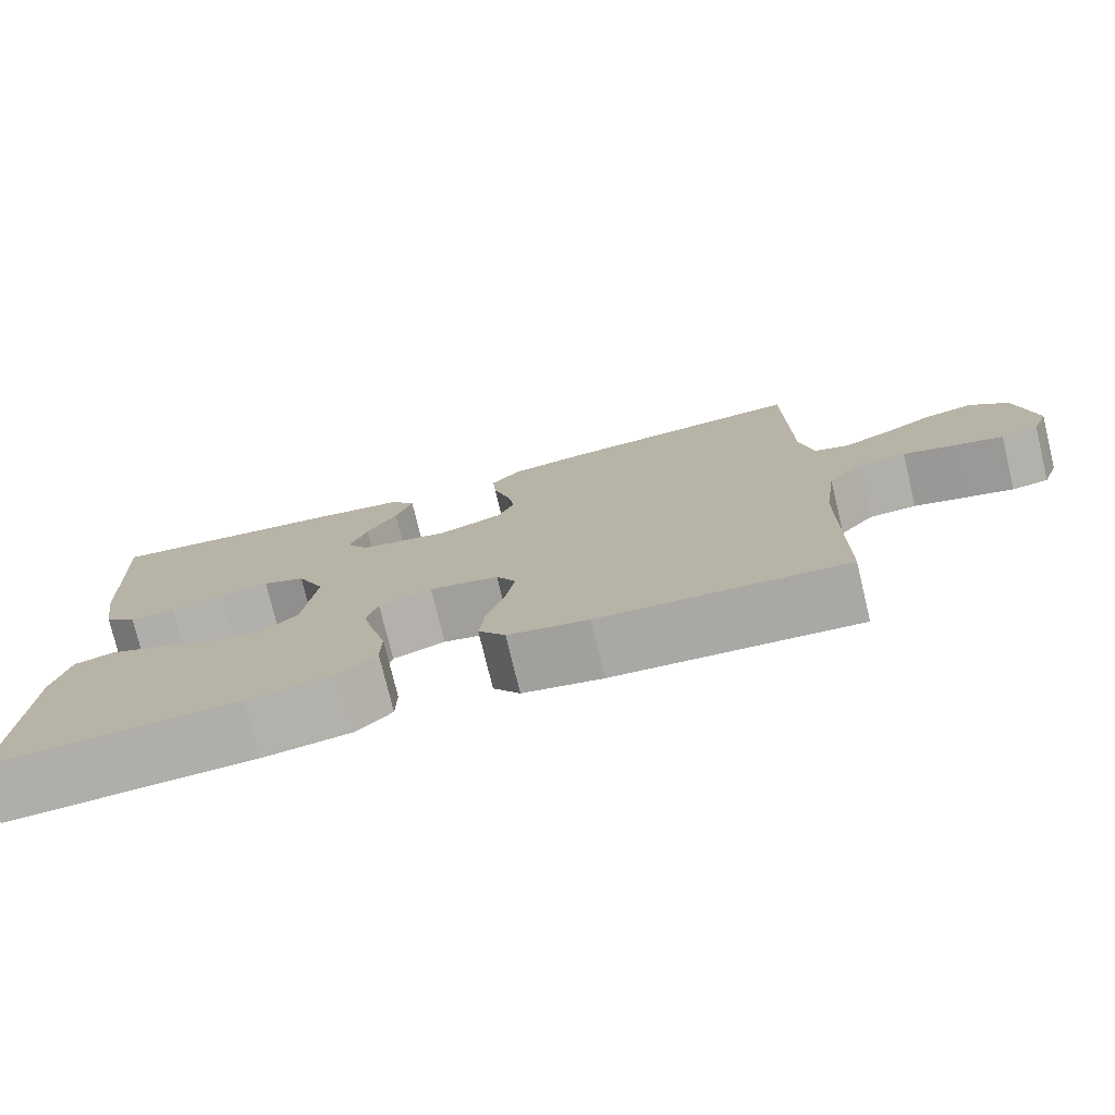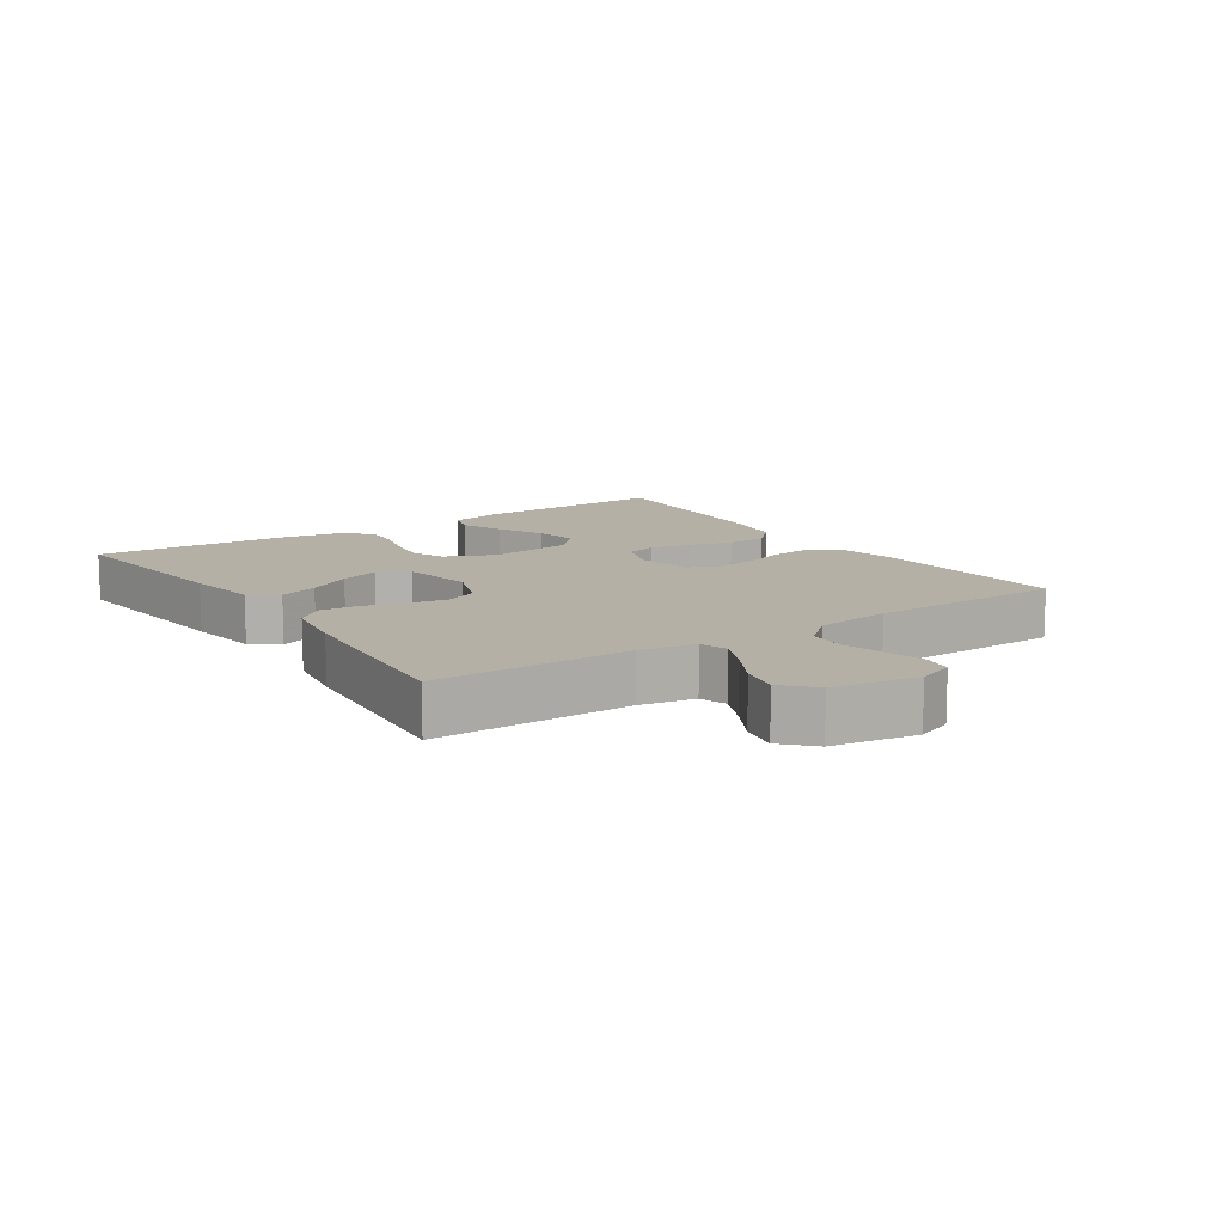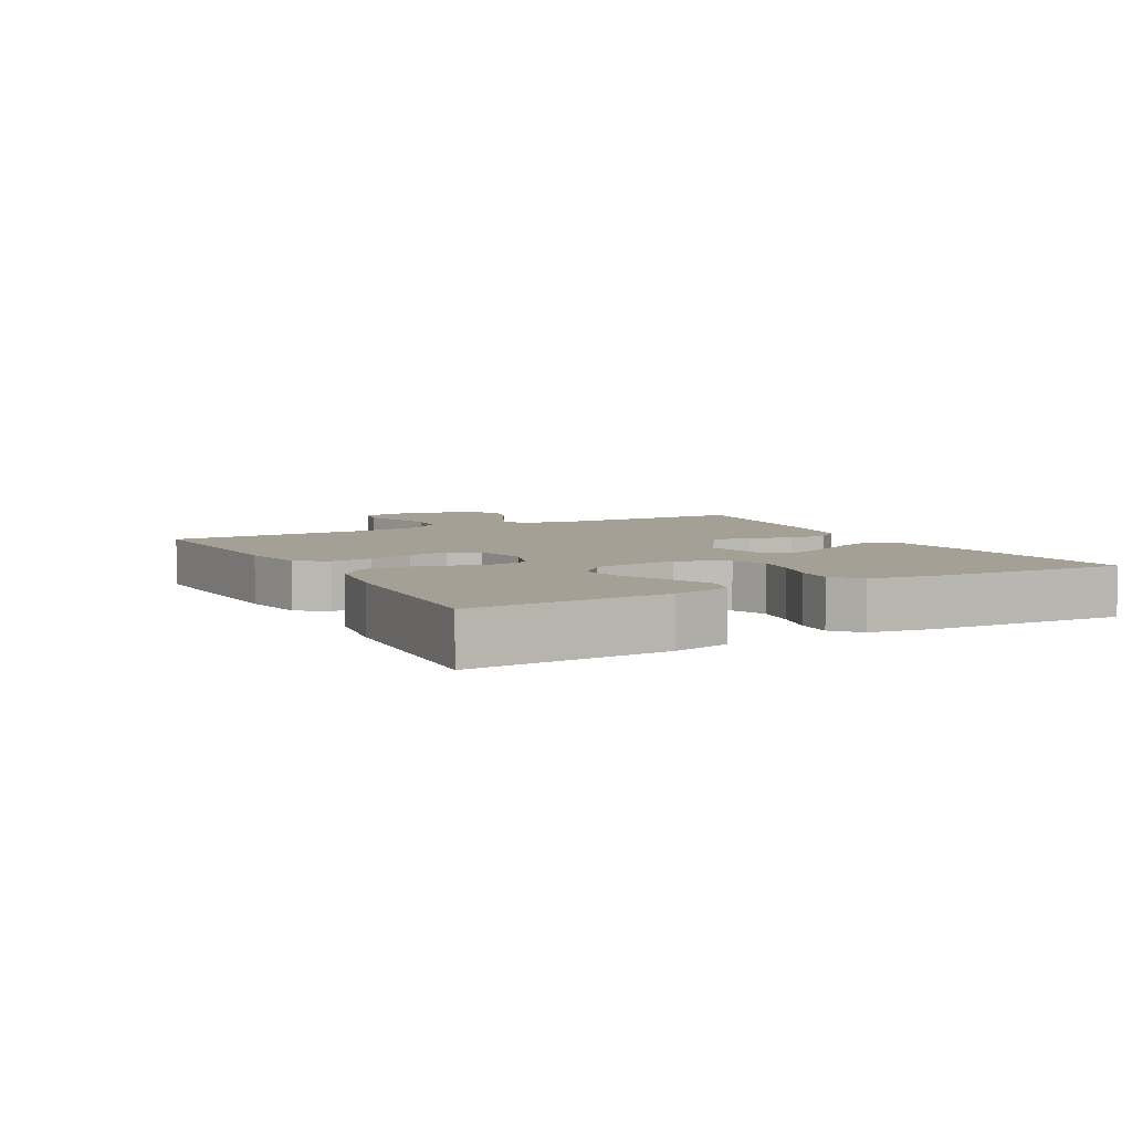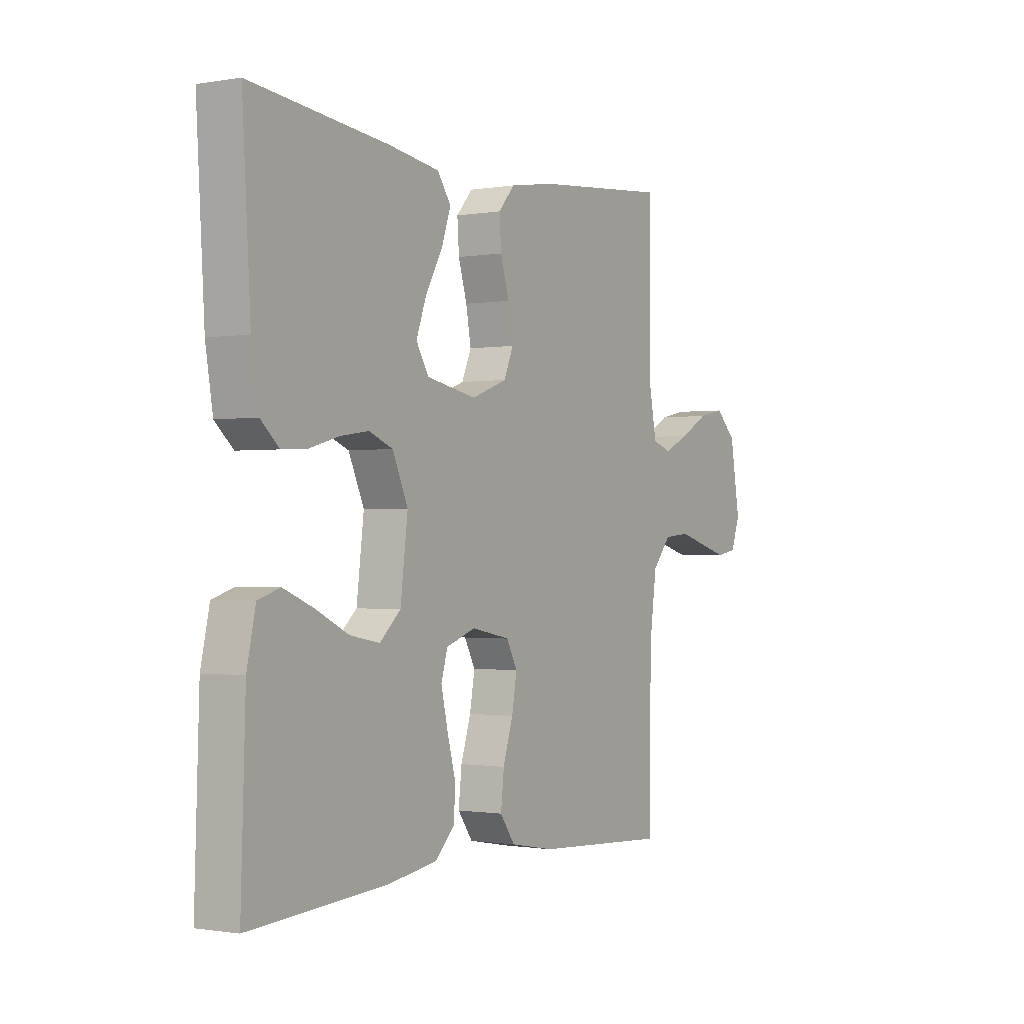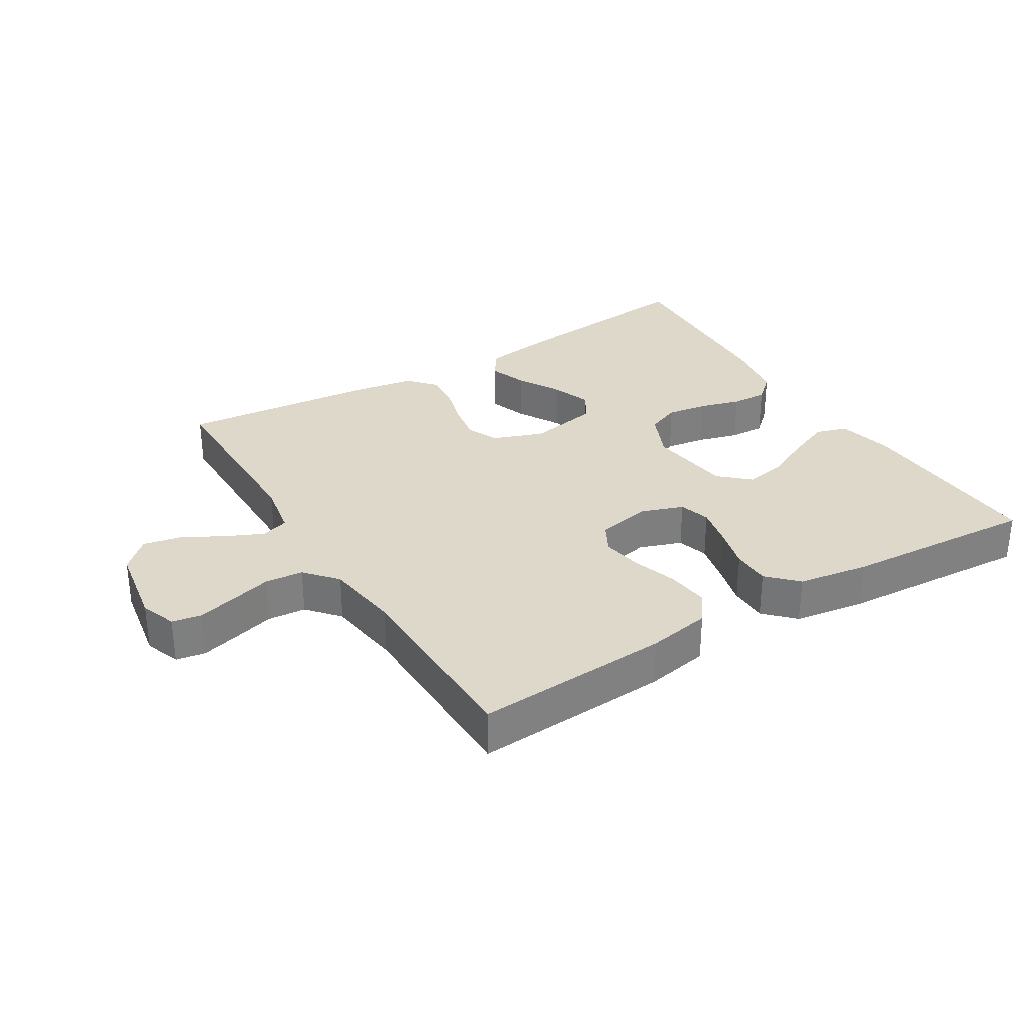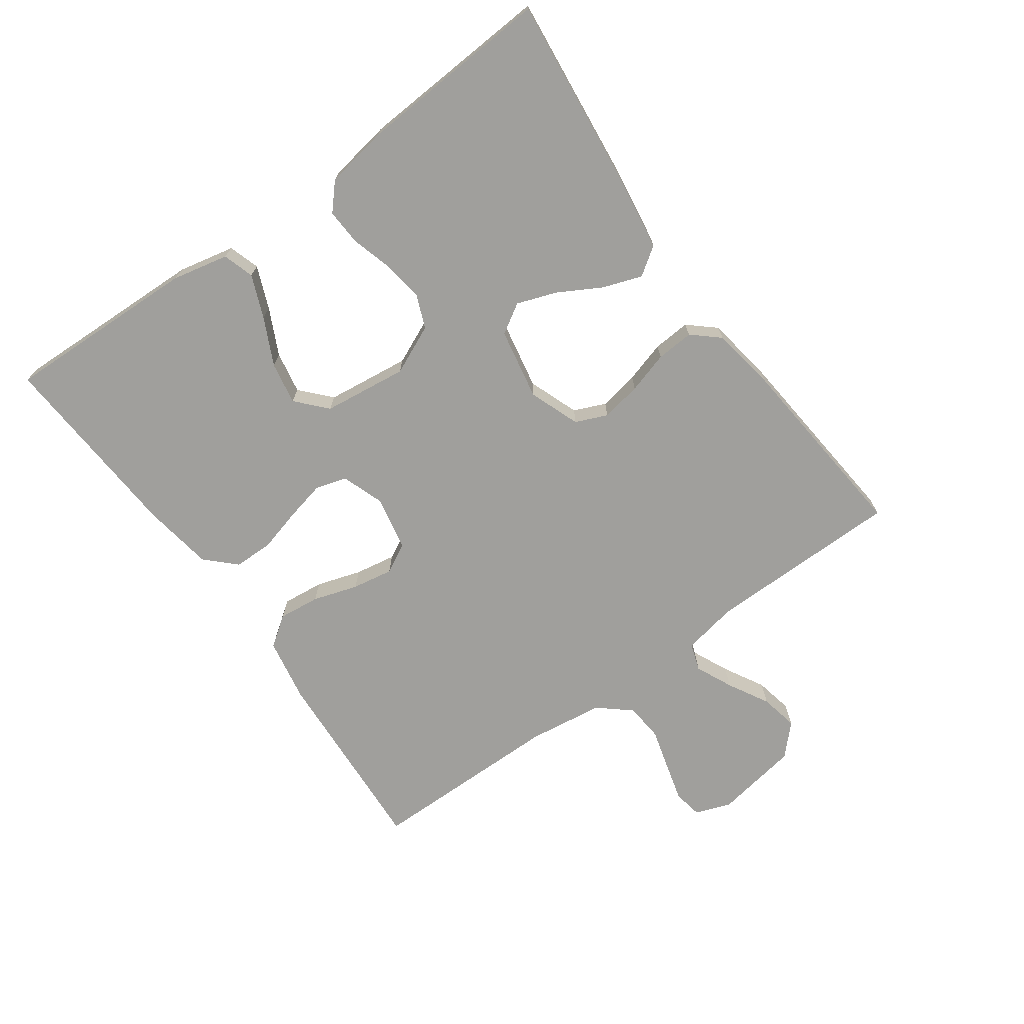
<metadata>
{"format":"obj","ext":"obj","renderer":"f3d","projection":"perspective","resolution":1024,"background":"white","views":[{"elev":-76.5,"azim":13.6,"up":"+Z"},{"elev":11.7,"azim":56.0,"up":"+Y"},{"elev":5.9,"azim":-118.6,"up":"+Y"},{"elev":-0.9,"azim":-58.0,"up":"+Z"},{"elev":31.0,"azim":148.5,"up":"+Y"},{"elev":-71.2,"azim":-54.3,"up":"+Y"}]}
</metadata>
<code>
v 0.5 0.07 0.5
v 0.502 0.07 0.2
v 0.518 0.07 0.115
v 0.56 0.07 0.101
v 0.617 0.07 0.127
v 0.68 0.07 0.162
v 0.739 0.07 0.174
v 0.785 0.07 0.13
v 0.807 0.07 0
v 0.787 0.07 -0.055
v 0.742 0.07 -0.063
v 0.683 0.07 -0.047
v 0.619 0.07 -0.029
v 0.56 0.07 -0.034
v 0.518 0.07 -0.083
v 0.502 0.07 -0.2
v 0.5 0.07 -0.5
v 0.2 0.07 -0.482
v 0.102 0.07 -0.464
v 0.069 0.07 -0.418
v 0.076 0.07 -0.354
v 0.098 0.07 -0.285
v 0.109 0.07 -0.222
v 0.085 0.07 -0.177
v 0 0.07 -0.16
v -0.065 0.07 -0.183
v -0.079 0.07 -0.231
v -0.065 0.07 -0.293
v -0.047 0.07 -0.36
v -0.048 0.07 -0.42
v -0.091 0.07 -0.464
v -0.2 0.07 -0.481
v -0.5 0.07 -0.5
v -0.49 0.07 -0.2
v -0.471 0.07 -0.113
v -0.423 0.07 -0.098
v -0.357 0.07 -0.125
v -0.285 0.07 -0.16
v -0.22 0.07 -0.172
v -0.174 0.07 -0.13
v -0.158 0.07 0
v -0.192 0.07 0.076
v -0.244 0.07 0.097
v -0.306 0.07 0.088
v -0.37 0.07 0.07
v -0.426 0.07 0.067
v -0.466 0.07 0.103
v -0.482 0.07 0.2
v -0.5 0.07 0.5
v -0.2 0.07 0.467
v -0.088 0.07 0.45
v -0.058 0.07 0.407
v -0.079 0.07 0.347
v -0.116 0.07 0.281
v -0.138 0.07 0.22
v -0.11 0.07 0.174
v 0 0.07 0.153
v 0.078 0.07 0.182
v 0.099 0.07 0.231
v 0.088 0.07 0.293
v 0.069 0.07 0.357
v 0.065 0.07 0.415
v 0.101 0.07 0.456
v 0.2 0.07 0.472
v 0.5 0 0.5
v 0.502 0 0.2
v 0.518 0 0.115
v 0.56 0 0.101
v 0.617 0 0.127
v 0.68 0 0.162
v 0.739 0 0.174
v 0.785 0 0.13
v 0.807 0 0
v 0.787 0 -0.055
v 0.742 0 -0.063
v 0.683 0 -0.047
v 0.619 0 -0.029
v 0.56 0 -0.034
v 0.518 0 -0.083
v 0.502 0 -0.2
v 0.5 0 -0.5
v 0.2 0 -0.482
v 0.102 0 -0.464
v 0.069 0 -0.418
v 0.076 0 -0.354
v 0.098 0 -0.285
v 0.109 0 -0.222
v 0.085 0 -0.177
v 0 0 -0.16
v -0.065 0 -0.183
v -0.079 0 -0.231
v -0.065 0 -0.293
v -0.047 0 -0.36
v -0.048 0 -0.42
v -0.091 0 -0.464
v -0.2 0 -0.481
v -0.5 0 -0.5
v -0.49 0 -0.2
v -0.471 0 -0.113
v -0.423 0 -0.098
v -0.357 0 -0.125
v -0.285 0 -0.16
v -0.22 0 -0.172
v -0.174 0 -0.13
v -0.158 0 0
v -0.192 0 0.076
v -0.244 0 0.097
v -0.306 0 0.088
v -0.37 0 0.07
v -0.426 0 0.067
v -0.466 0 0.103
v -0.482 0 0.2
v -0.5 0 0.5
v -0.2 0 0.467
v -0.088 0 0.45
v -0.058 0 0.407
v -0.079 0 0.347
v -0.116 0 0.281
v -0.138 0 0.22
v -0.11 0 0.174
v 0 0 0.153
v 0.078 0 0.182
v 0.099 0 0.231
v 0.088 0 0.293
v 0.069 0 0.357
v 0.065 0 0.415
v 0.101 0 0.456
v 0.2 0 0.472
f 63 64 1 2
f 60 61 62 63
f 59 60 63 2
f 58 59 2 3
f 57 58 3 4
f 51 52 53 54
f 51 54 55
f 50 51 55
f 49 50 55
f 48 49 55 56
f 44 45 46 47
f 43 44 47 48
f 42 43 48 56
f 35 36 37 38
f 33 34 35 38
f 33 38 39
f 32 33 39 40
f 28 29 30 31
f 27 28 31 32
f 26 27 32 40
f 19 20 21 22
f 19 22 23
f 16 17 18 19
f 15 16 19 23
f 14 15 23 24
f 10 11 12 13
f 8 9 10 13
f 8 13 14
f 5 6 7 8
f 4 5 8 14
f 57 4 14 24
f 41 42 56 57
f 25 26 40 41
f 24 25 41 57
f 66 65 128 127
f 127 126 125 124
f 66 127 124 123
f 67 66 123 122
f 68 67 122 121
f 118 117 116 115
f 119 118 115
f 119 115 114
f 119 114 113
f 120 119 113 112
f 111 110 109 108
f 112 111 108 107
f 120 112 107 106
f 102 101 100 99
f 102 99 98 97
f 103 102 97
f 104 103 97 96
f 95 94 93 92
f 96 95 92 91
f 104 96 91 90
f 86 85 84 83
f 87 86 83
f 83 82 81 80
f 87 83 80 79
f 88 87 79 78
f 77 76 75 74
f 77 74 73 72
f 78 77 72
f 72 71 70 69
f 78 72 69 68
f 88 78 68 121
f 121 120 106 105
f 105 104 90 89
f 121 105 89 88
f 1 65 66 2
f 2 66 67 3
f 3 67 68 4
f 4 68 69 5
f 5 69 70 6
f 6 70 71 7
f 7 71 72 8
f 8 72 73 9
f 9 73 74 10
f 10 74 75 11
f 11 75 76 12
f 12 76 77 13
f 13 77 78 14
f 14 78 79 15
f 15 79 80 16
f 16 80 81 17
f 17 81 82 18
f 18 82 83 19
f 19 83 84 20
f 20 84 85 21
f 21 85 86 22
f 22 86 87 23
f 23 87 88 24
f 24 88 89 25
f 25 89 90 26
f 26 90 91 27
f 27 91 92 28
f 28 92 93 29
f 29 93 94 30
f 30 94 95 31
f 31 95 96 32
f 32 96 97 33
f 33 97 98 34
f 34 98 99 35
f 35 99 100 36
f 36 100 101 37
f 37 101 102 38
f 38 102 103 39
f 39 103 104 40
f 40 104 105 41
f 41 105 106 42
f 42 106 107 43
f 43 107 108 44
f 44 108 109 45
f 45 109 110 46
f 46 110 111 47
f 47 111 112 48
f 48 112 113 49
f 49 113 114 50
f 50 114 115 51
f 51 115 116 52
f 52 116 117 53
f 53 117 118 54
f 54 118 119 55
f 55 119 120 56
f 56 120 121 57
f 57 121 122 58
f 58 122 123 59
f 59 123 124 60
f 60 124 125 61
f 61 125 126 62
f 62 126 127 63
f 63 127 128 64
f 64 128 65 1

</code>
